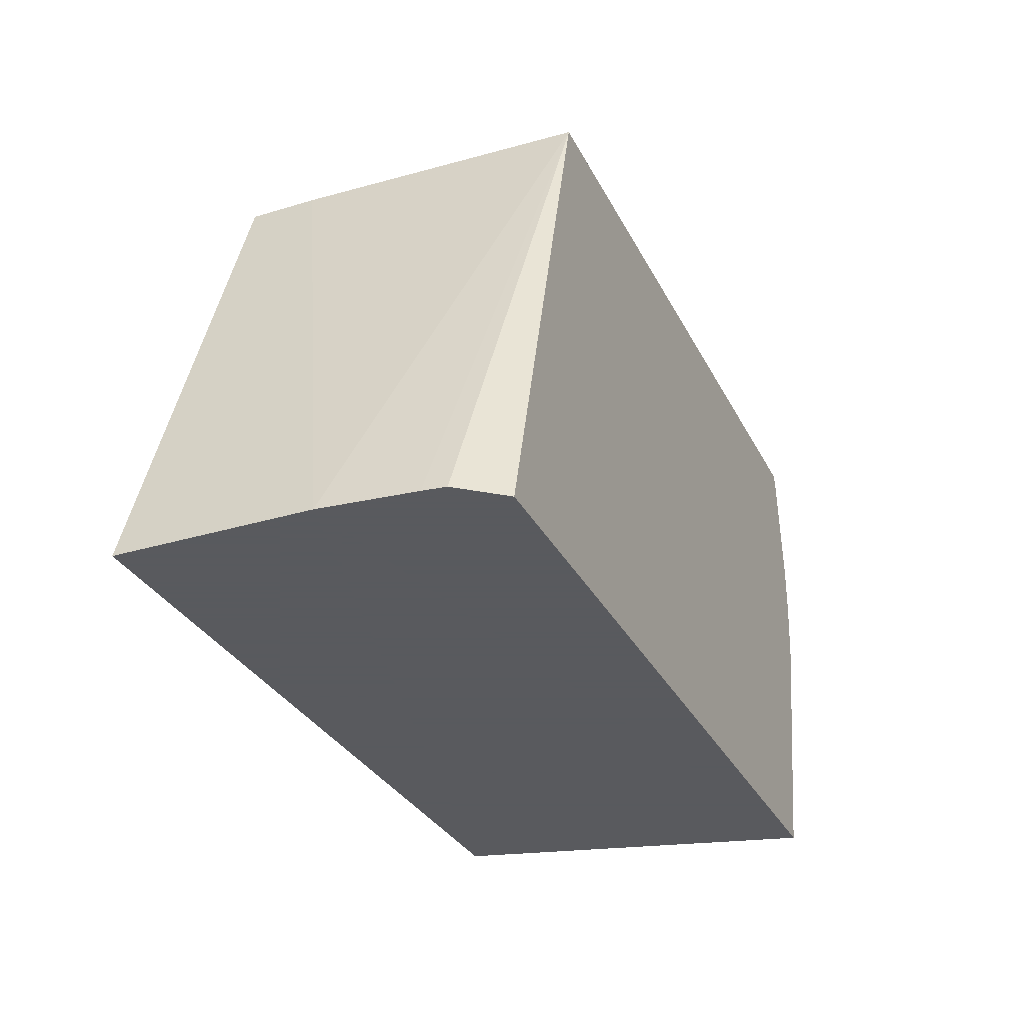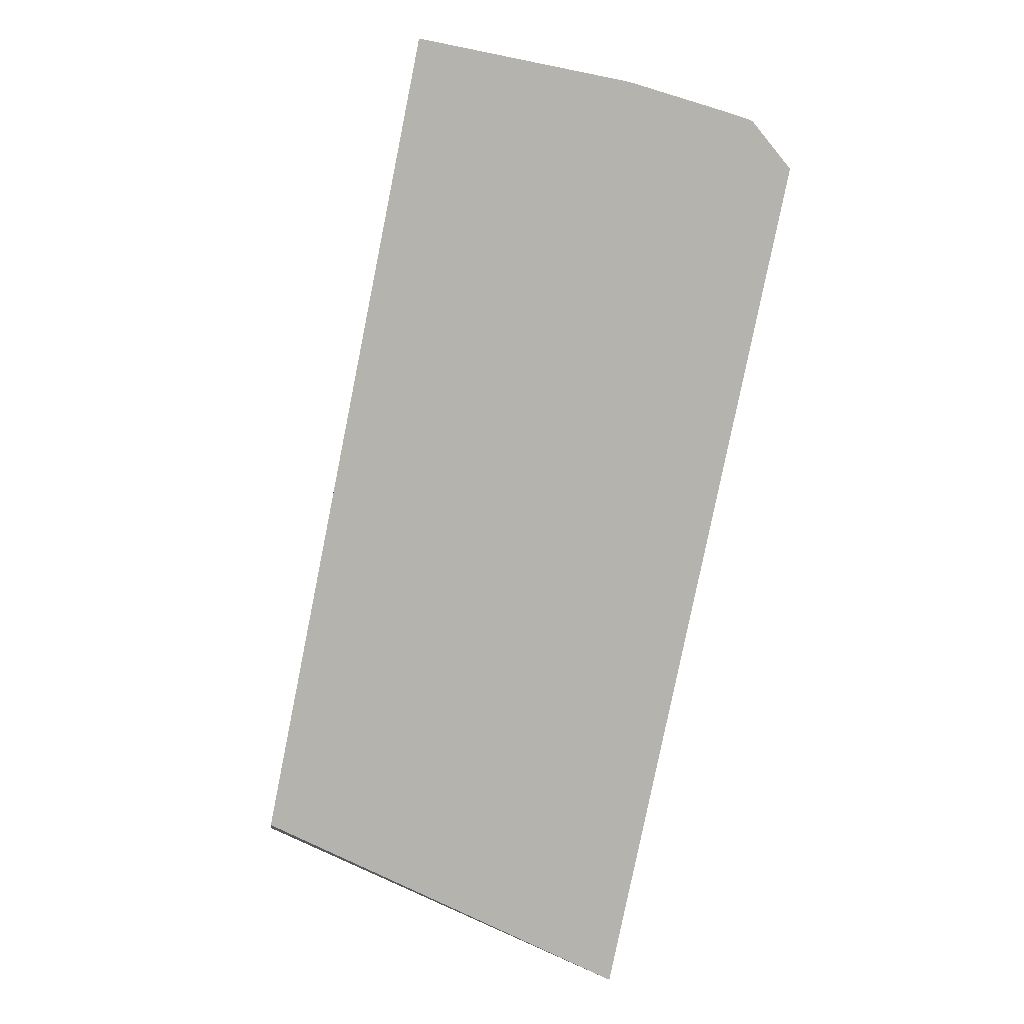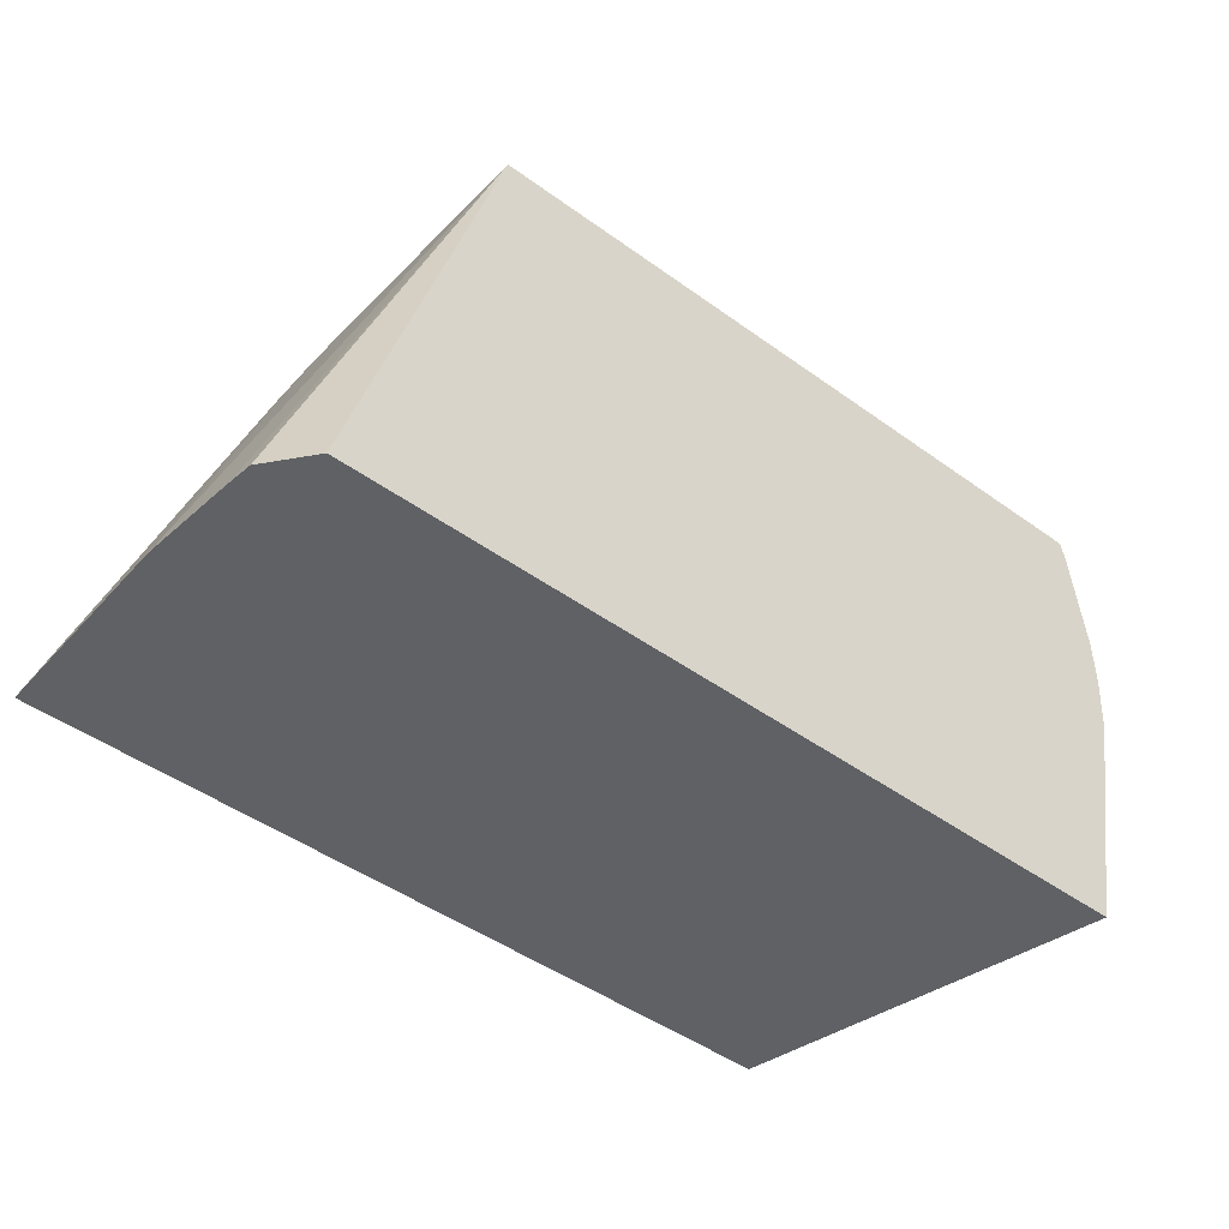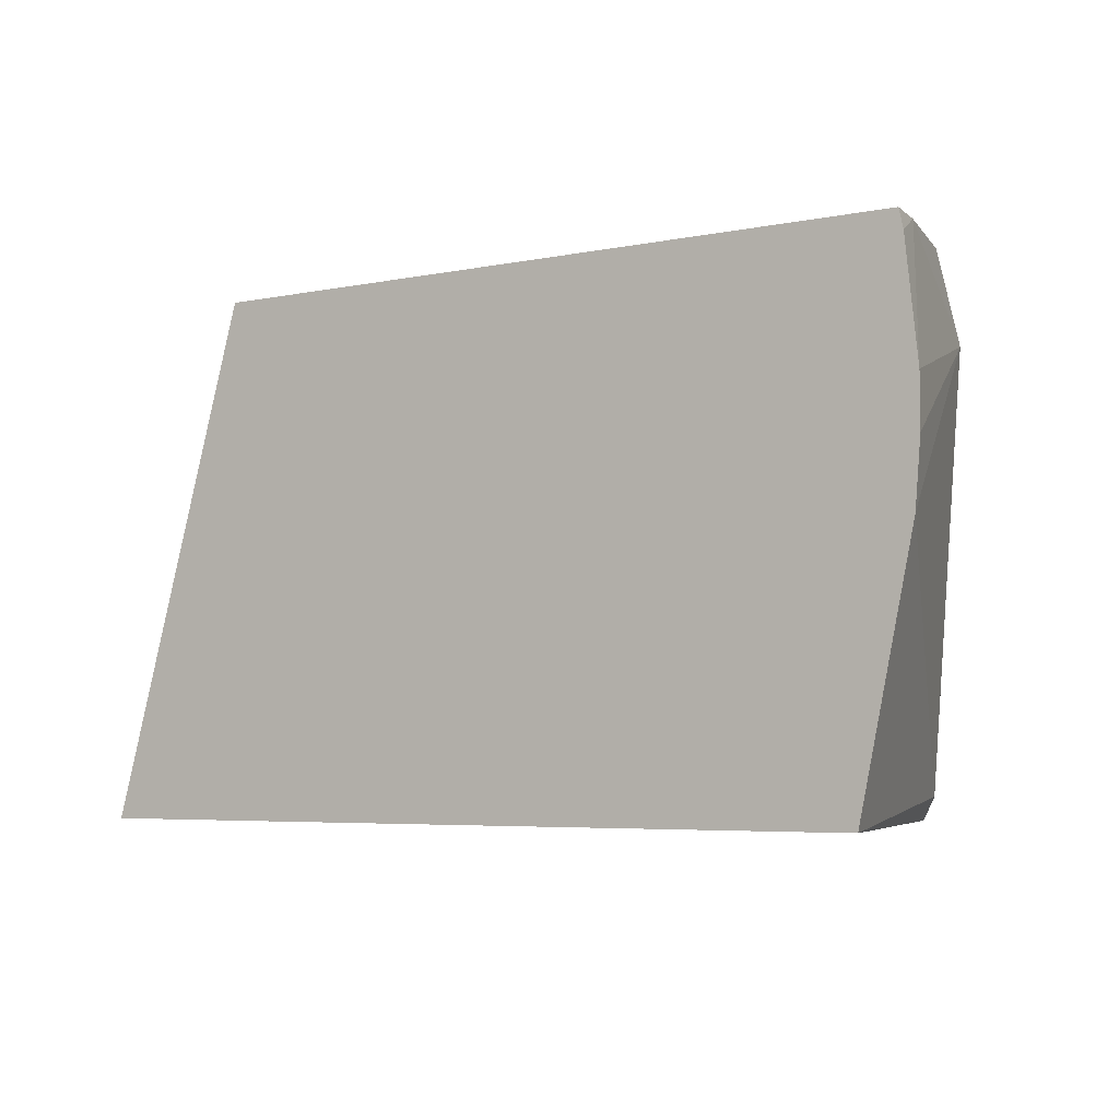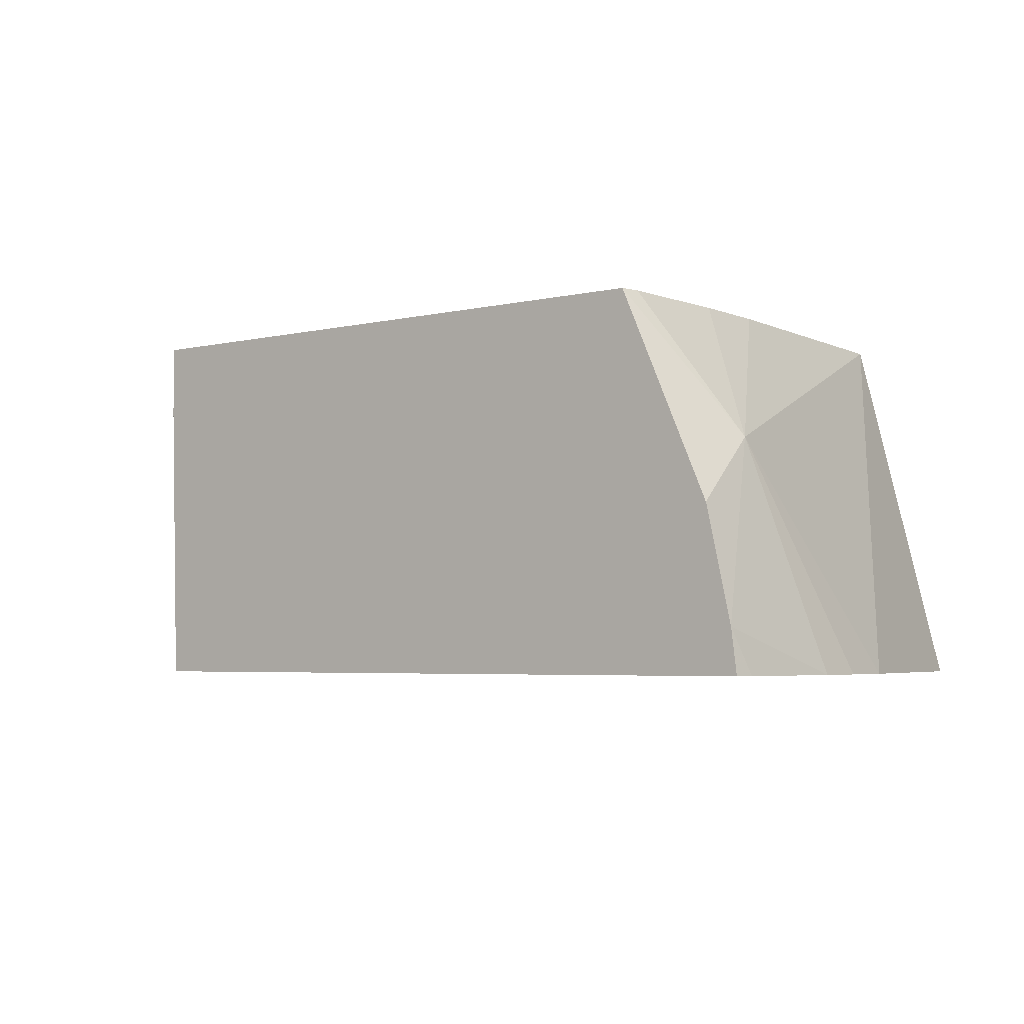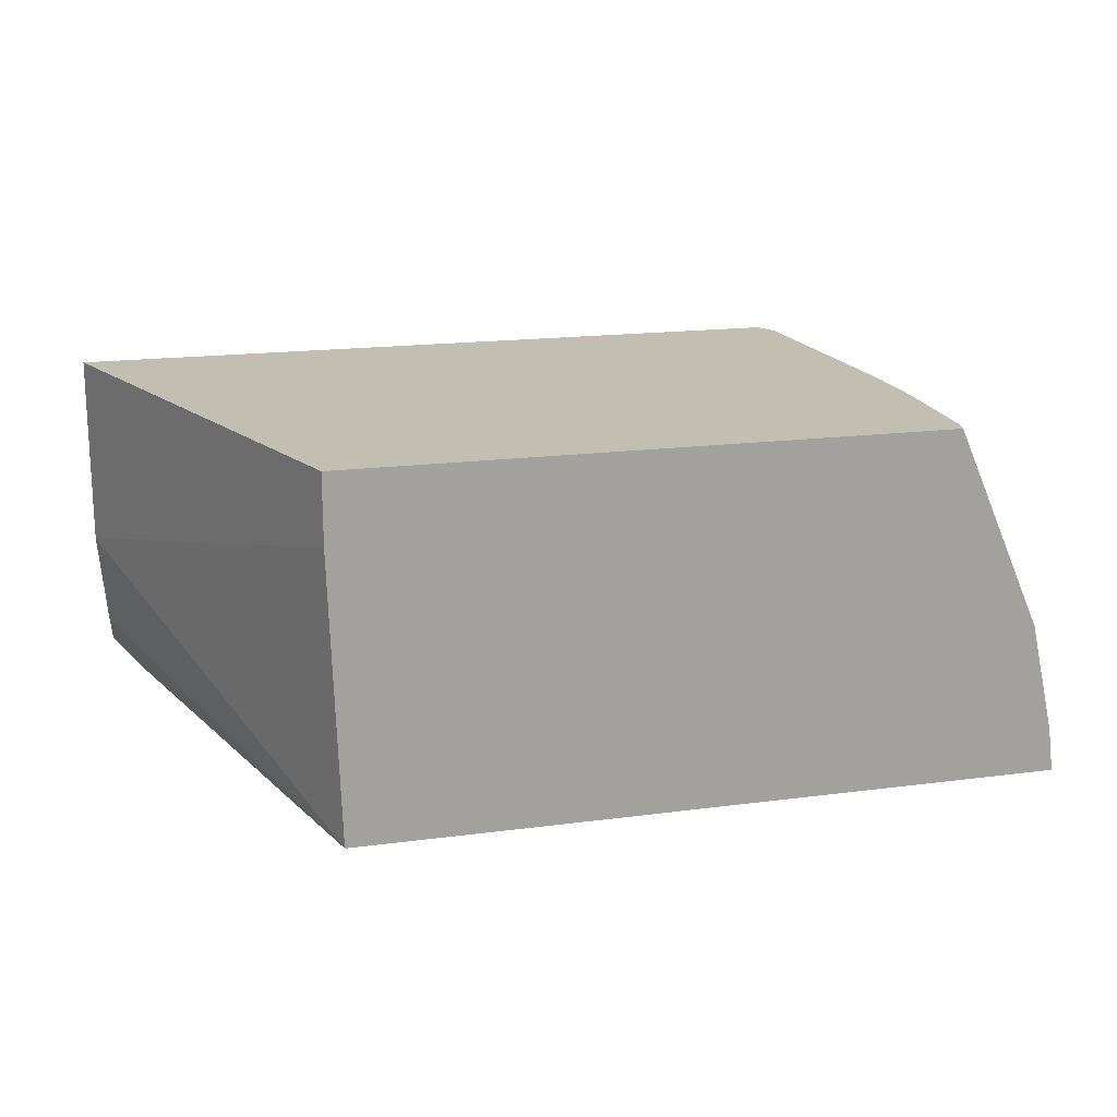
<metadata>
{"format":"obj","ext":"obj","renderer":"f3d","projection":"perspective","resolution":1024,"background":"white","views":[{"elev":-31.2,"azim":113.3,"up":"+Y"},{"elev":-79.9,"azim":78.6,"up":"+Y"},{"elev":-46.7,"azim":140.6,"up":"+Y"},{"elev":-5.2,"azim":-147.9,"up":"+Y"},{"elev":-4.2,"azim":-142.8,"up":"+Z"},{"elev":17.4,"azim":165.2,"up":"+Z"}]}
</metadata>
<code>
v -0.4205 0.1802 0.2663
v -0.4218 0.1745 0.2663
v -0.4189 0.1802 0.2793
v -0.2095 0.1802 0.2663
v -0.4254 0.1396 0.2663
v -0.4102 0.1571 0.3316
v -0.4116 0.1802 0.3122
v -0.2067 0.1802 0.3519
v -0.1537 0.02803 0.3142
v -0.1563 0.02803 0.2862
v -0.1572 0.02803 0.2793
v -0.1678 0.02803 0.2663
v -0.4254 0.1242 0.2663
v -0.4238 0.1047 0.2663
v -0.384 0.03492 0.3724
v -0.3883 0.1163 0.3724
v -0.3883 0.1396 0.3724
v -0.3866 0.1745 0.3724
v -0.3853 0.1802 0.3724
v -0.2067 0.1802 0.3724
v -0.1537 0.02803 0.3724
v -0.4077 0.02803 0.2663
v -0.3805 0.02803 0.3724
f 9 23 22
f 6 16 17
f 6 17 18
f 6 18 19
f 6 19 7
f 8 20 21
f 8 21 9
f 9 21 23
f 9 22 12
f 15 22 23
f 9 11 10
f 14 22 15
f 15 23 21
f 15 21 20
f 15 20 19
f 15 19 18
f 15 18 17
f 15 17 16
f 6 15 16
f 9 12 11
f 6 14 15
f 5 13 6
f 1 3 7
f 1 2 3
f 1 7 19
f 1 19 20
f 1 20 8
f 1 8 4
f 1 12 22
f 1 22 14
f 1 14 13
f 1 4 12
f 1 5 2
f 4 11 12
f 1 13 5
f 4 10 11
f 4 9 10
f 6 13 14
f 3 5 6
f 3 6 7
f 2 5 3
f 4 8 9

</code>
